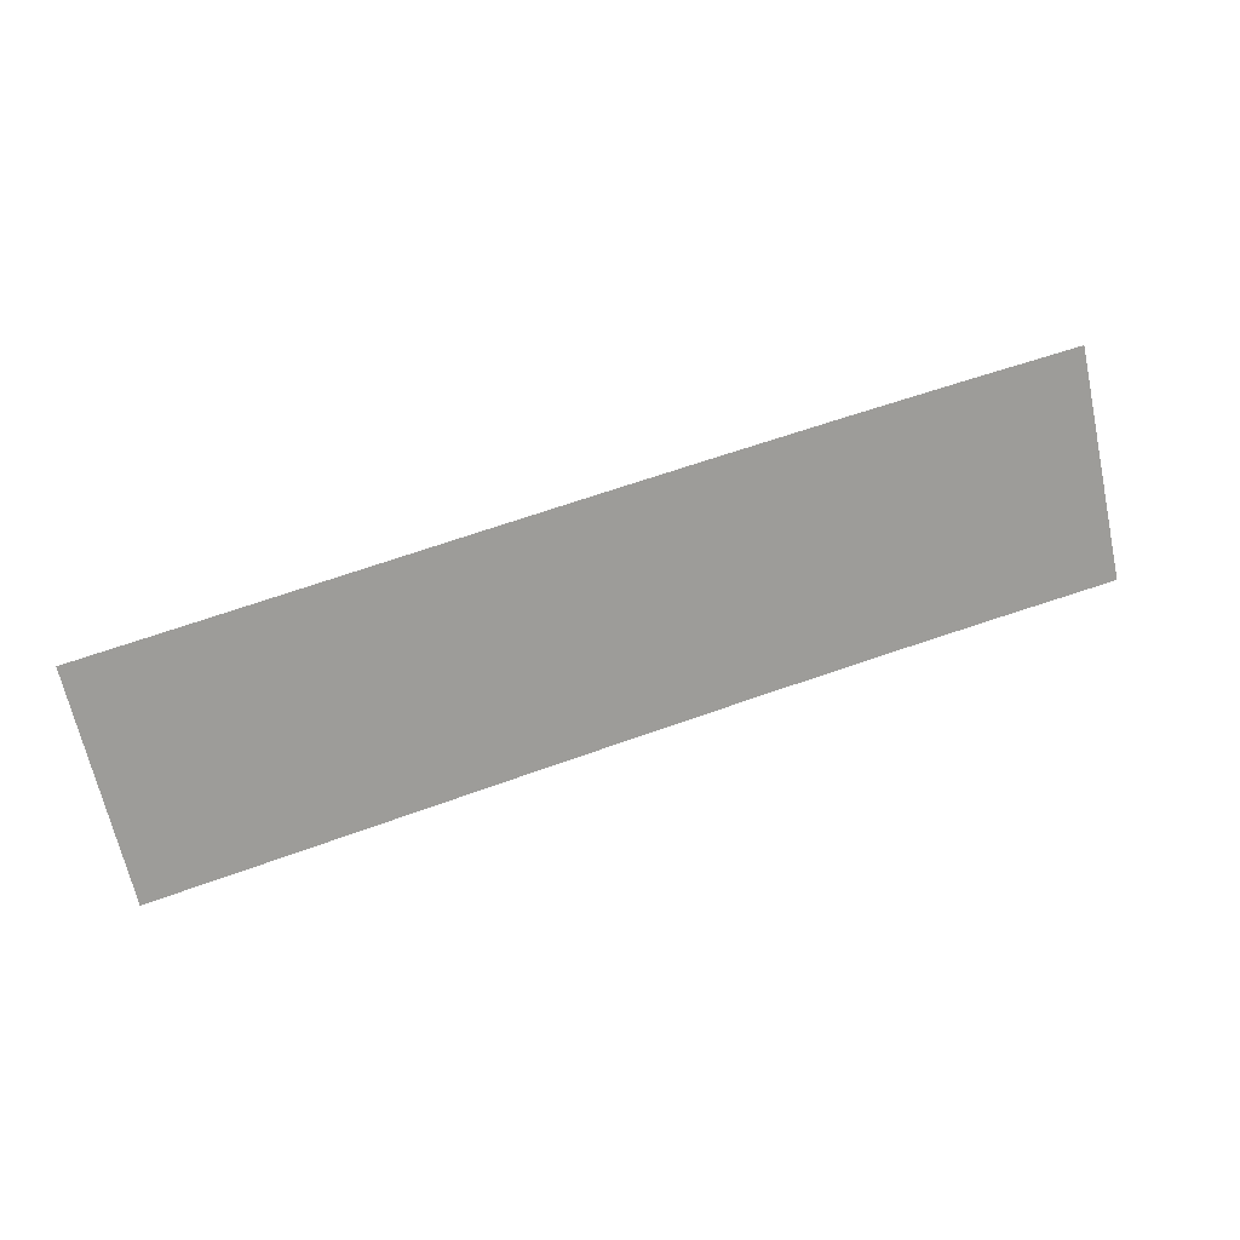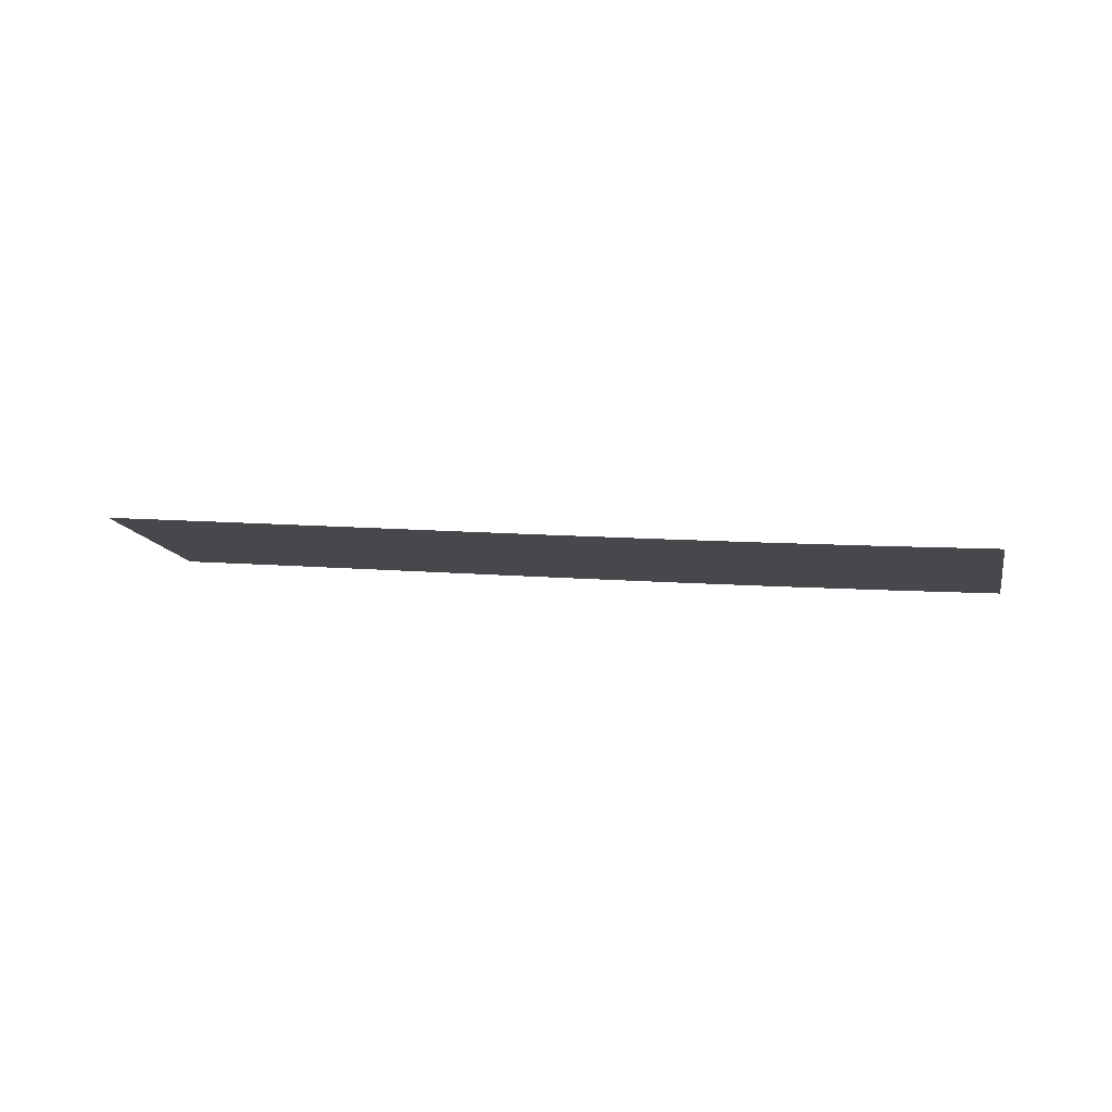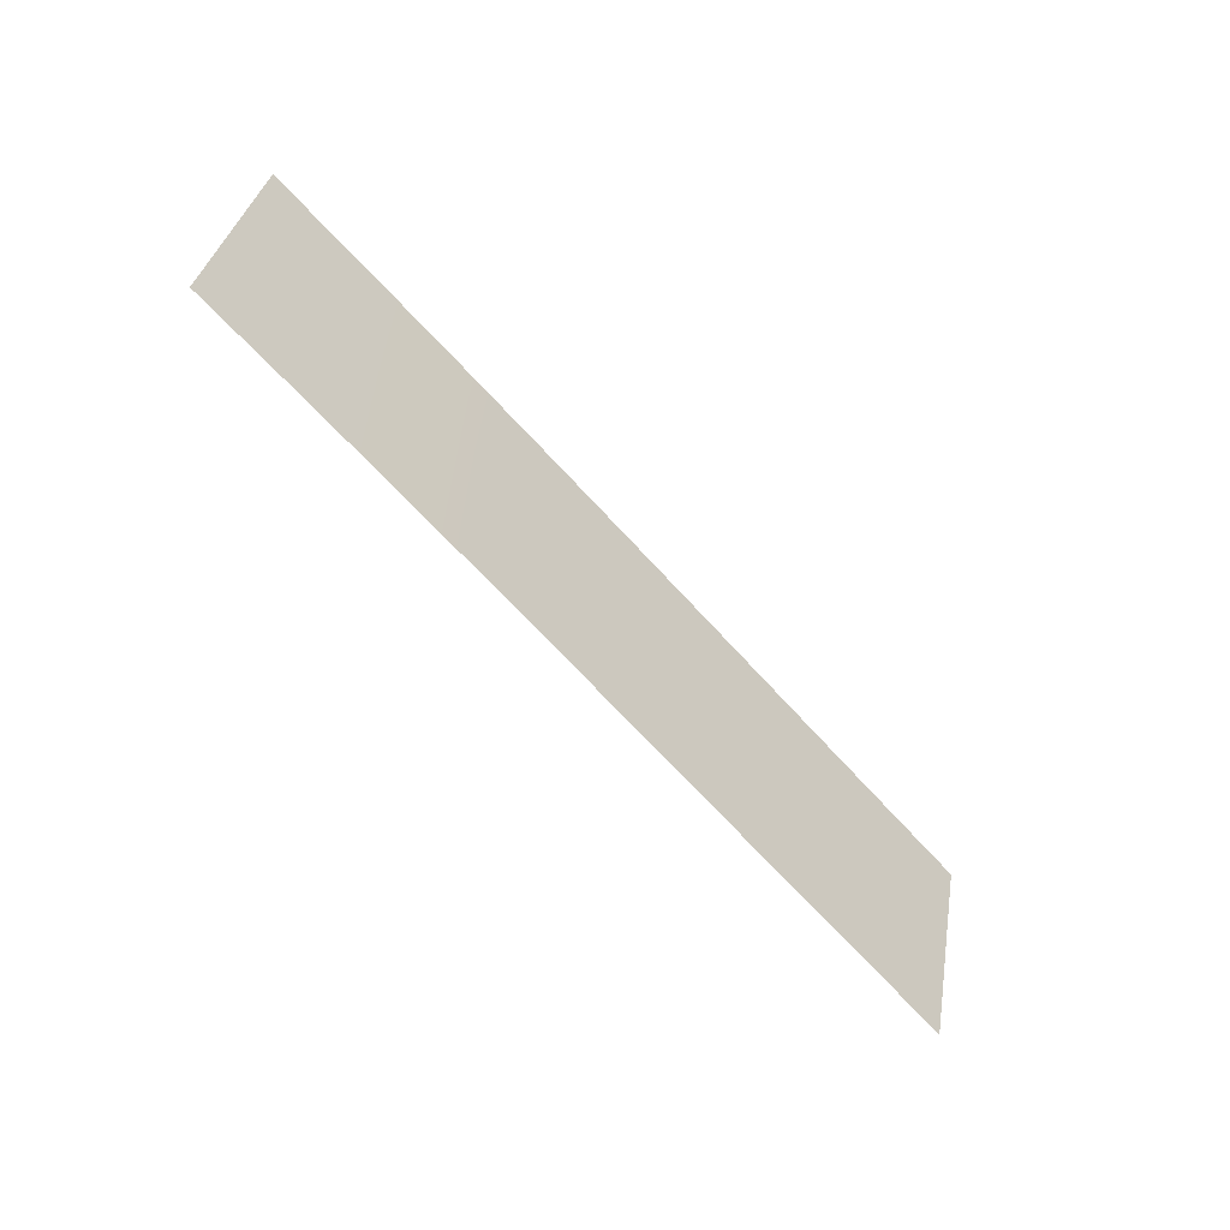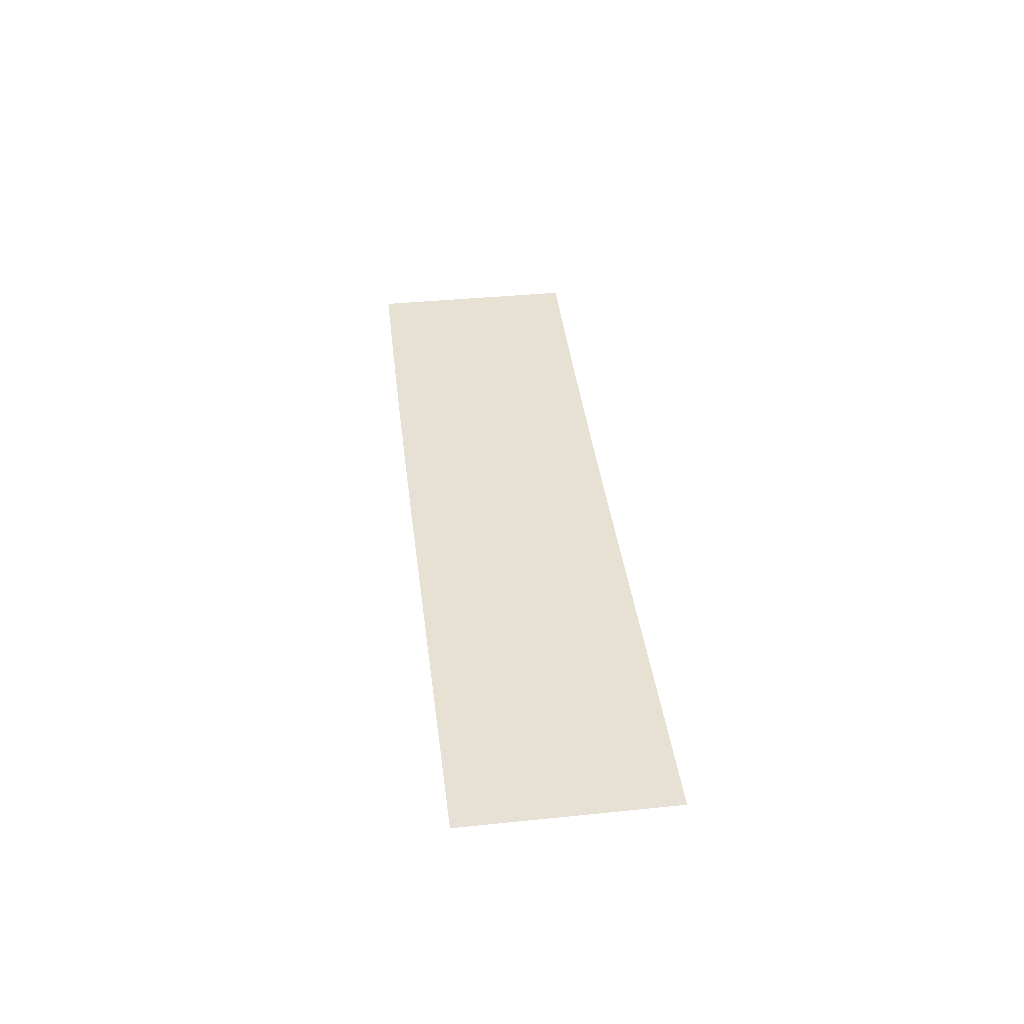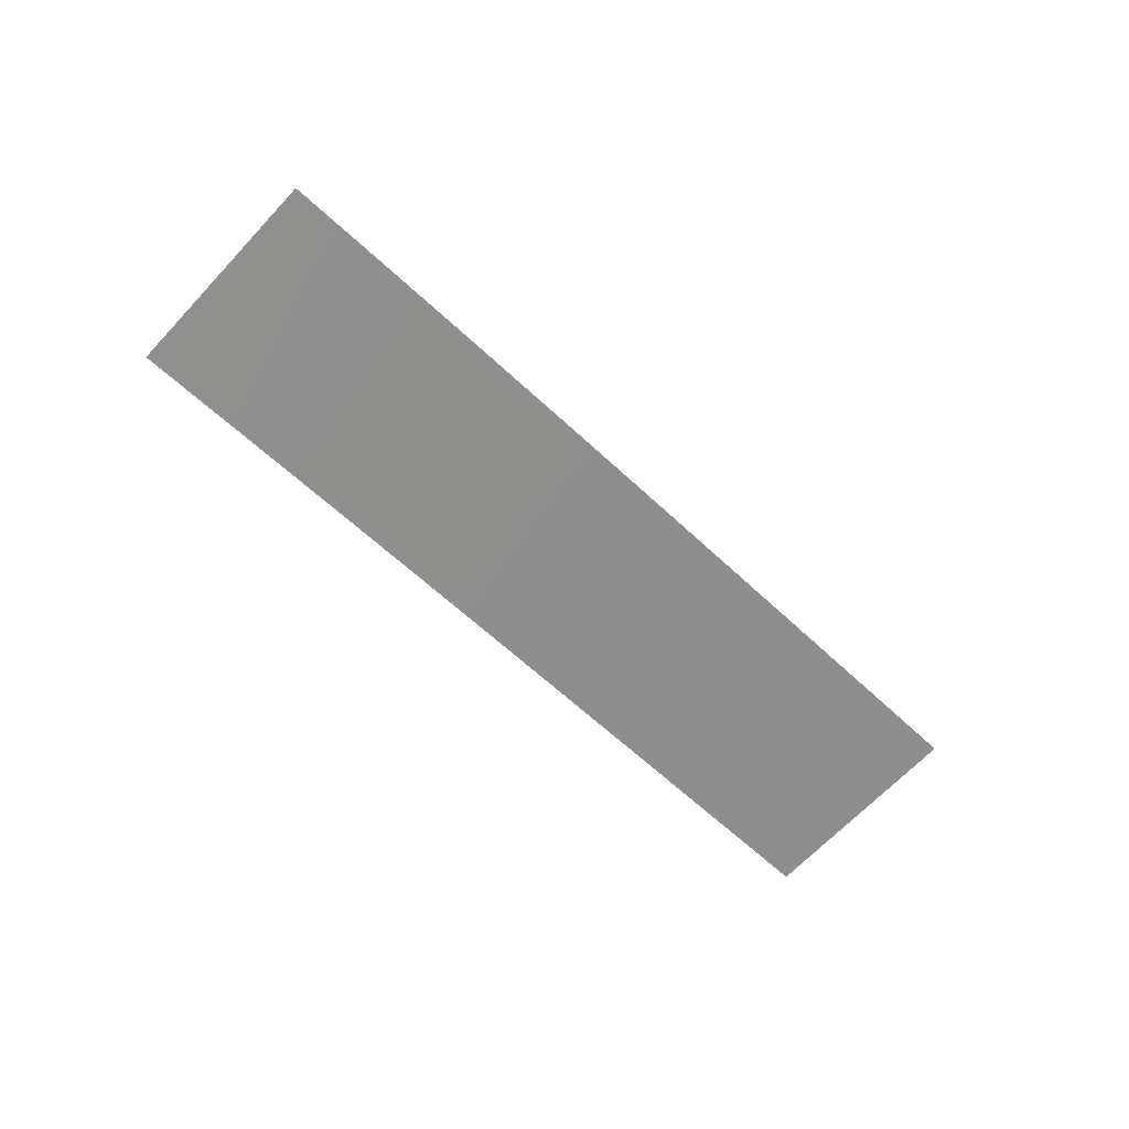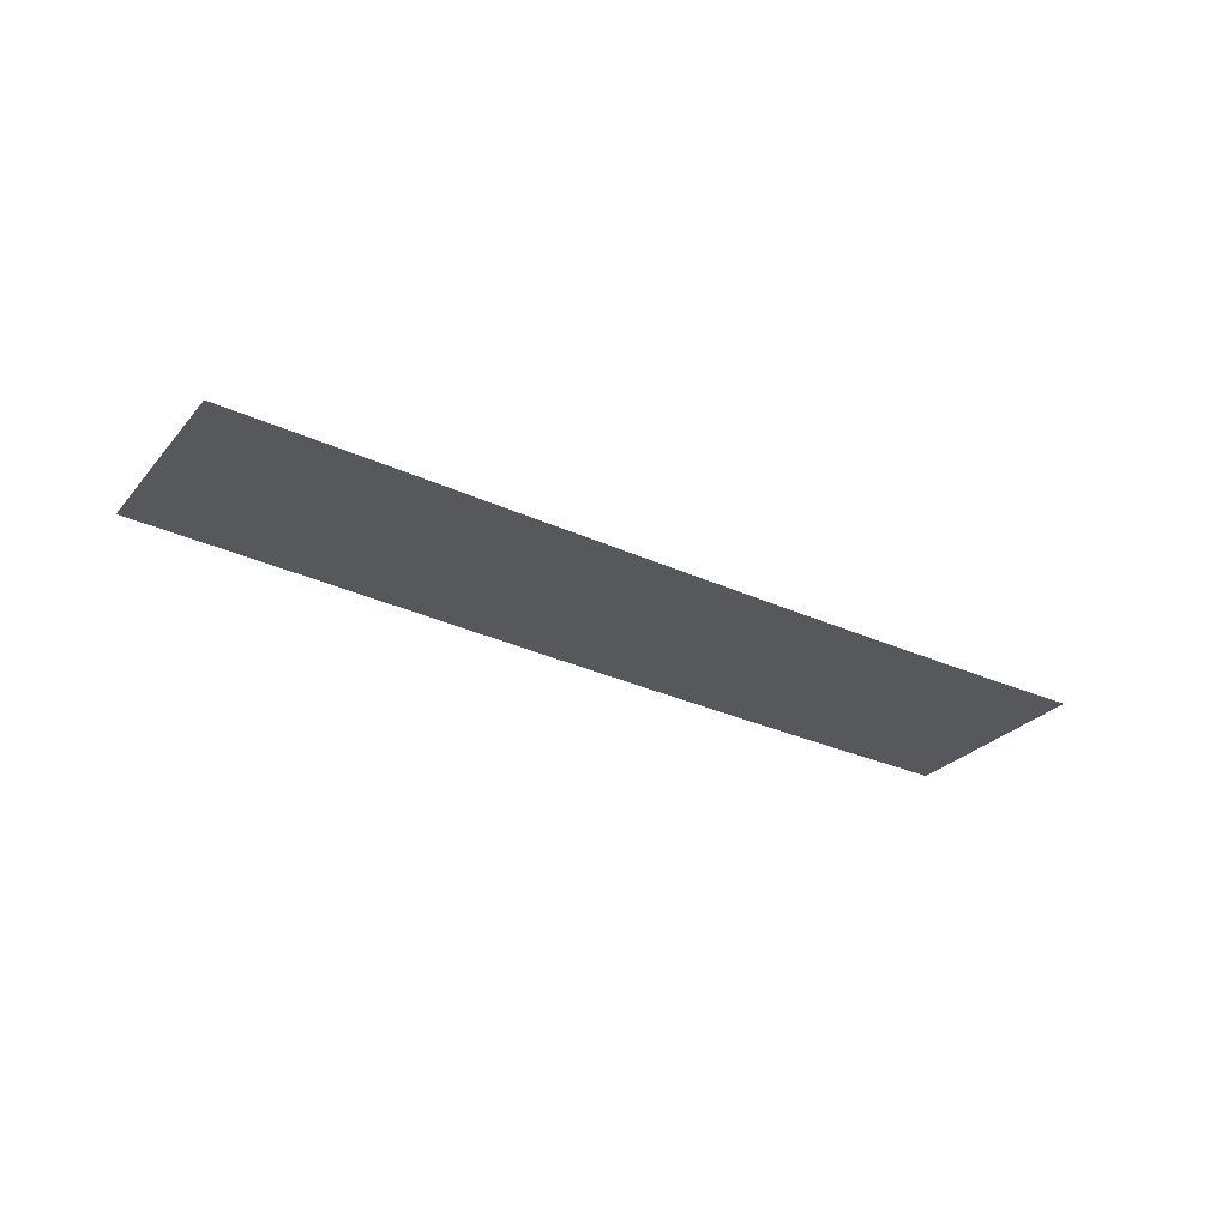
<metadata>
{"format":"obj","ext":"obj","renderer":"f3d","projection":"perspective","resolution":1024,"background":"white","views":[{"elev":20.5,"azim":168.3,"up":"+Z"},{"elev":-12.1,"azim":-155.9,"up":"+Y"},{"elev":-48.6,"azim":-42.1,"up":"+Z"},{"elev":43.8,"azim":96.0,"up":"+Y"},{"elev":-68.0,"azim":-30.9,"up":"+Y"},{"elev":-26.0,"azim":162.6,"up":"+Y"}]}
</metadata>
<code>
g RoadCut63
v -247.5 36.8 724.5
v -247.5 36.8 724.5
v -245.4 36.8 734.2
v -245.4 36.8 734.2
v -242.7 37.15 723.4
v -242.7 37.15 723.4
v -240.5 37.15 733.1
v -240.5 37.15 733.1
v -237.8 37.53 722.3
v -237.8 37.53 722.3
v -235.6 37.53 732.1
v -235.6 37.53 732.1
v -232.9 37.93 721.2
v -232.9 37.93 721.2
v -230.7 37.93 730.9
v -230.7 37.93 730.9
v -228 38.33 720.1
v -228 38.33 720.1
v -225.8 38.33 729.8
v -225.8 38.33 729.8
v -223.1 38.75 719
v -223.1 38.75 719
v -220.8 38.75 728.7
v -220.8 38.75 728.7
v -218.1 39.18 717.8
v -218.1 39.18 717.8
v -215.9 39.18 727.6
v -215.9 39.18 727.6
v -213.2 39.6 716.7
v -213.2 39.6 716.7
v -211 39.6 726.4
v -211 39.6 726.4
v -208.3 40 715.6
v -208.3 40 715.6
v -206.1 40 725.3
v -206.1 40 725.3
f 5 1 3
f 7 5 3
f 9 5 7
f 11 9 7
f 13 9 11
f 15 13 11
f 17 13 15
f 19 17 15
f 21 17 19
f 23 21 19
f 25 21 23
f 27 25 23
f 29 25 27
f 31 29 27
f 33 29 31
f 35 33 31

</code>
